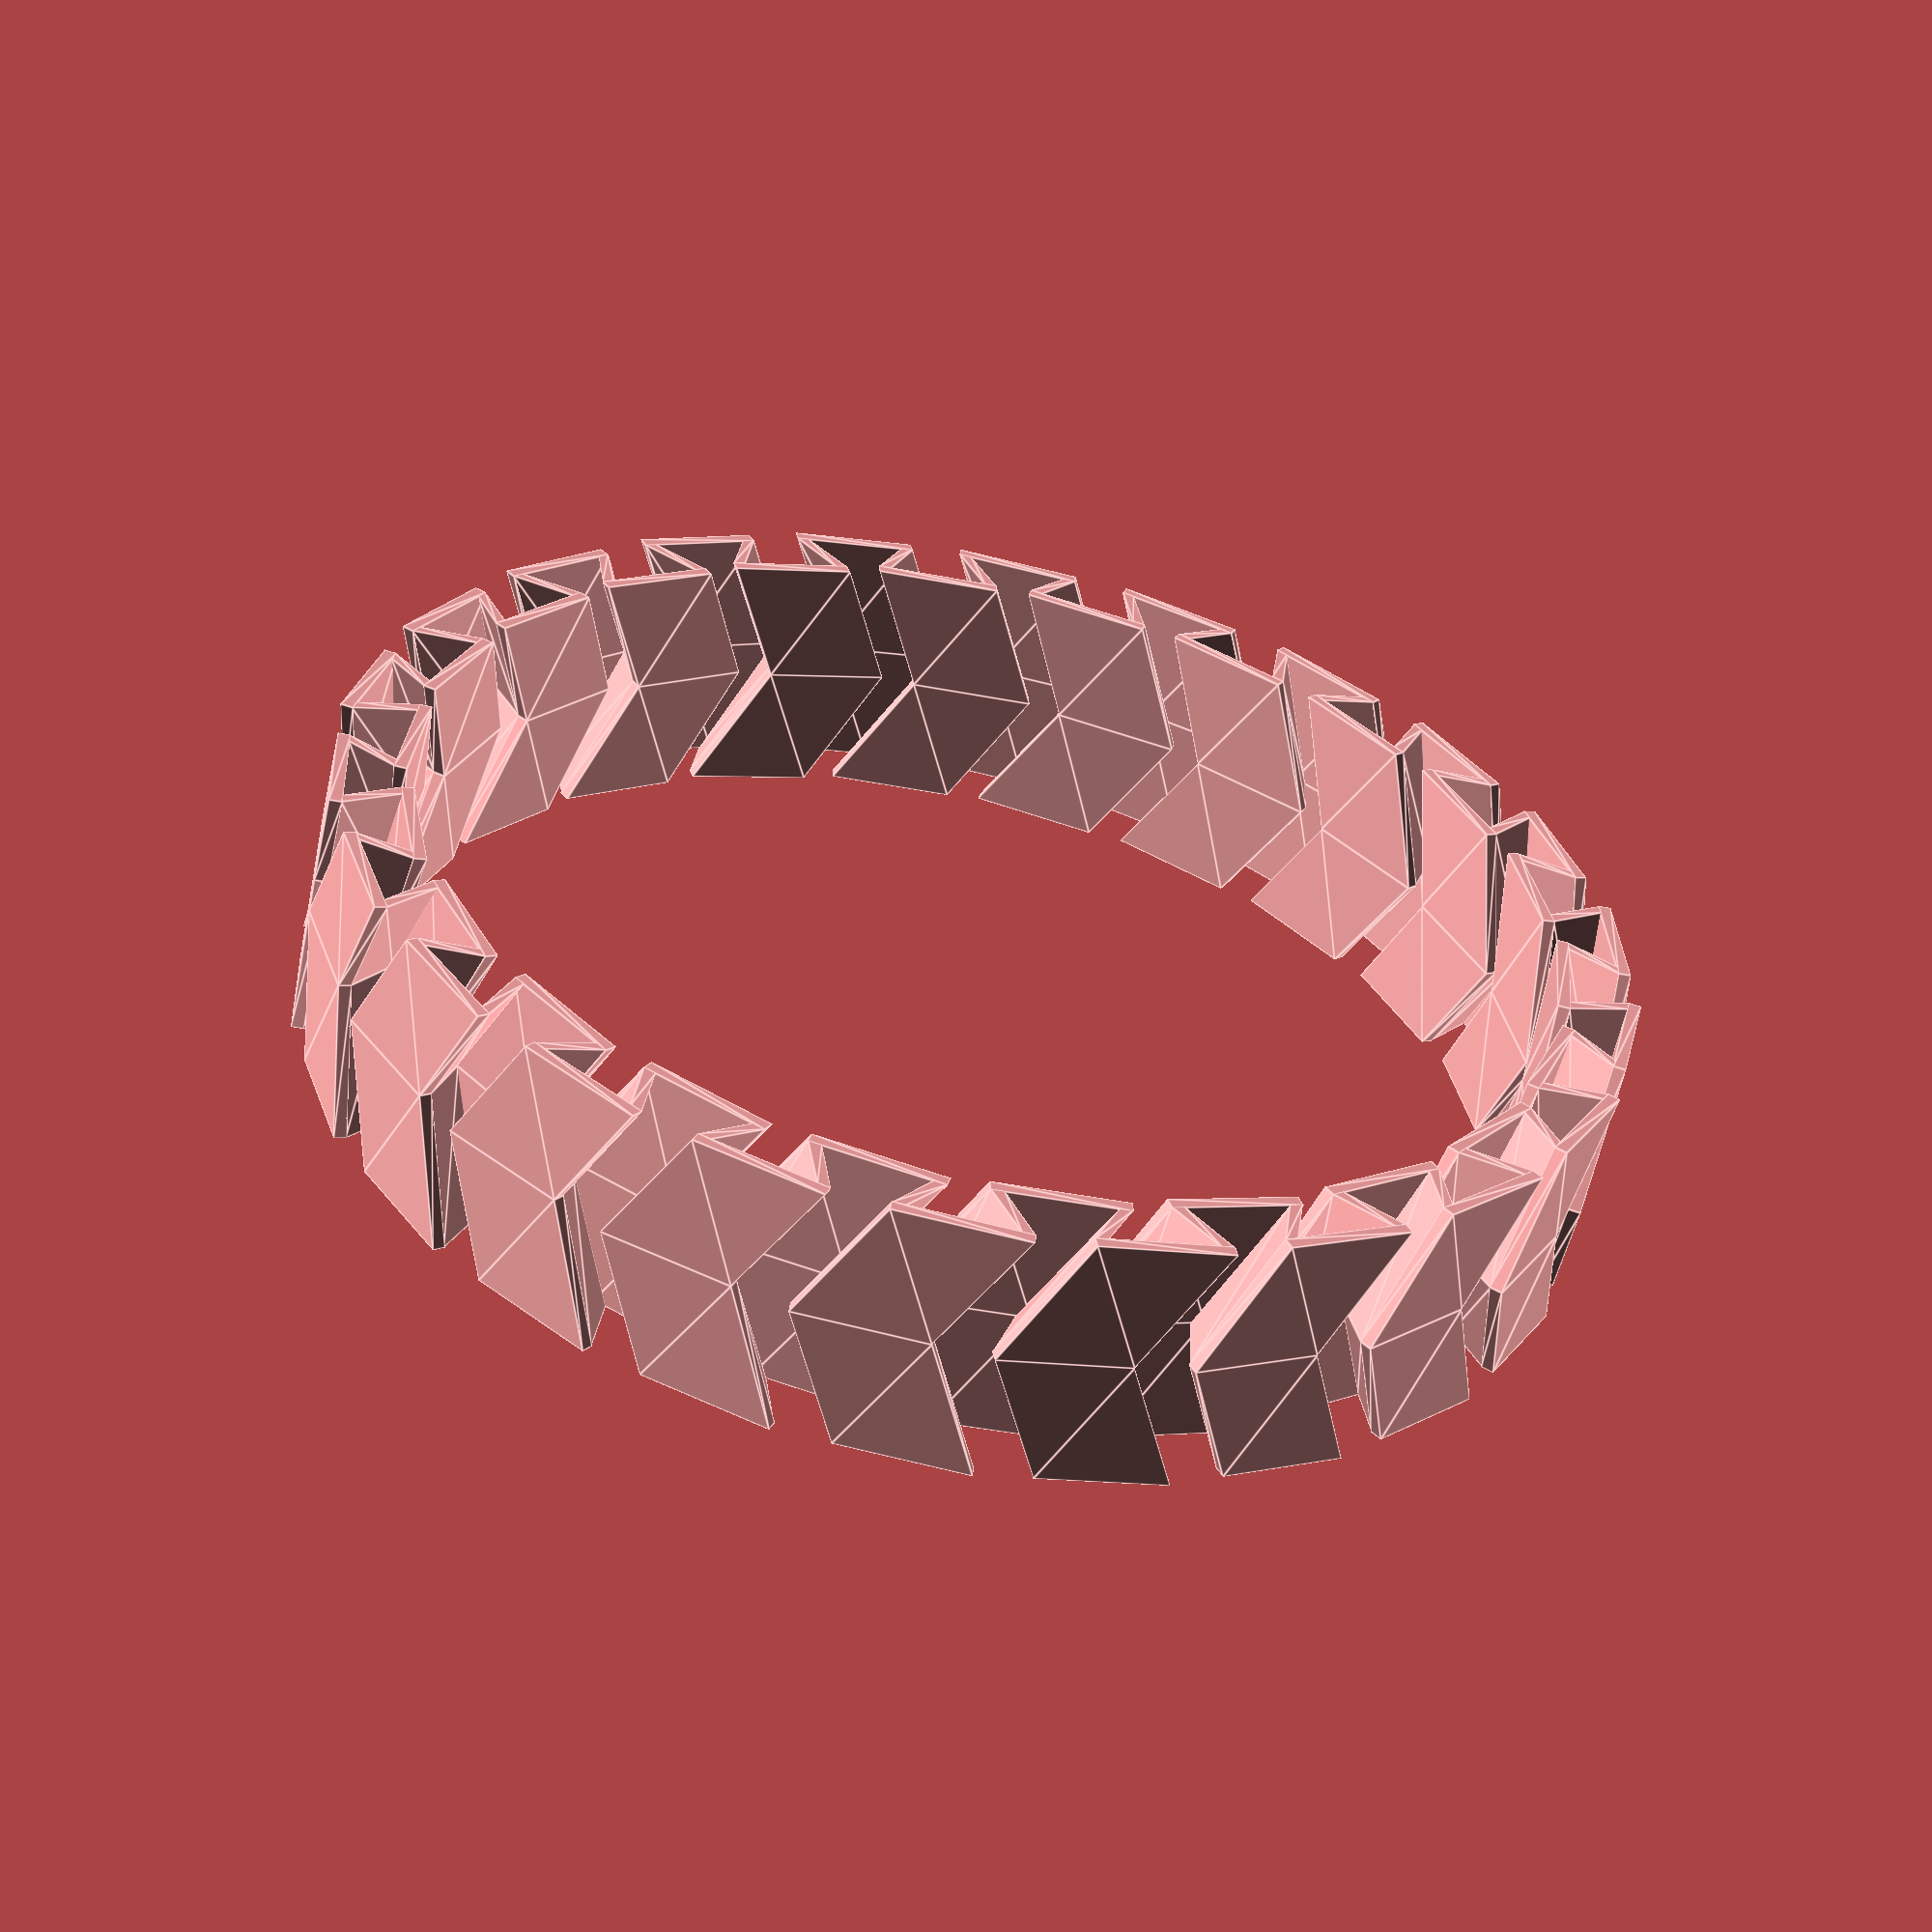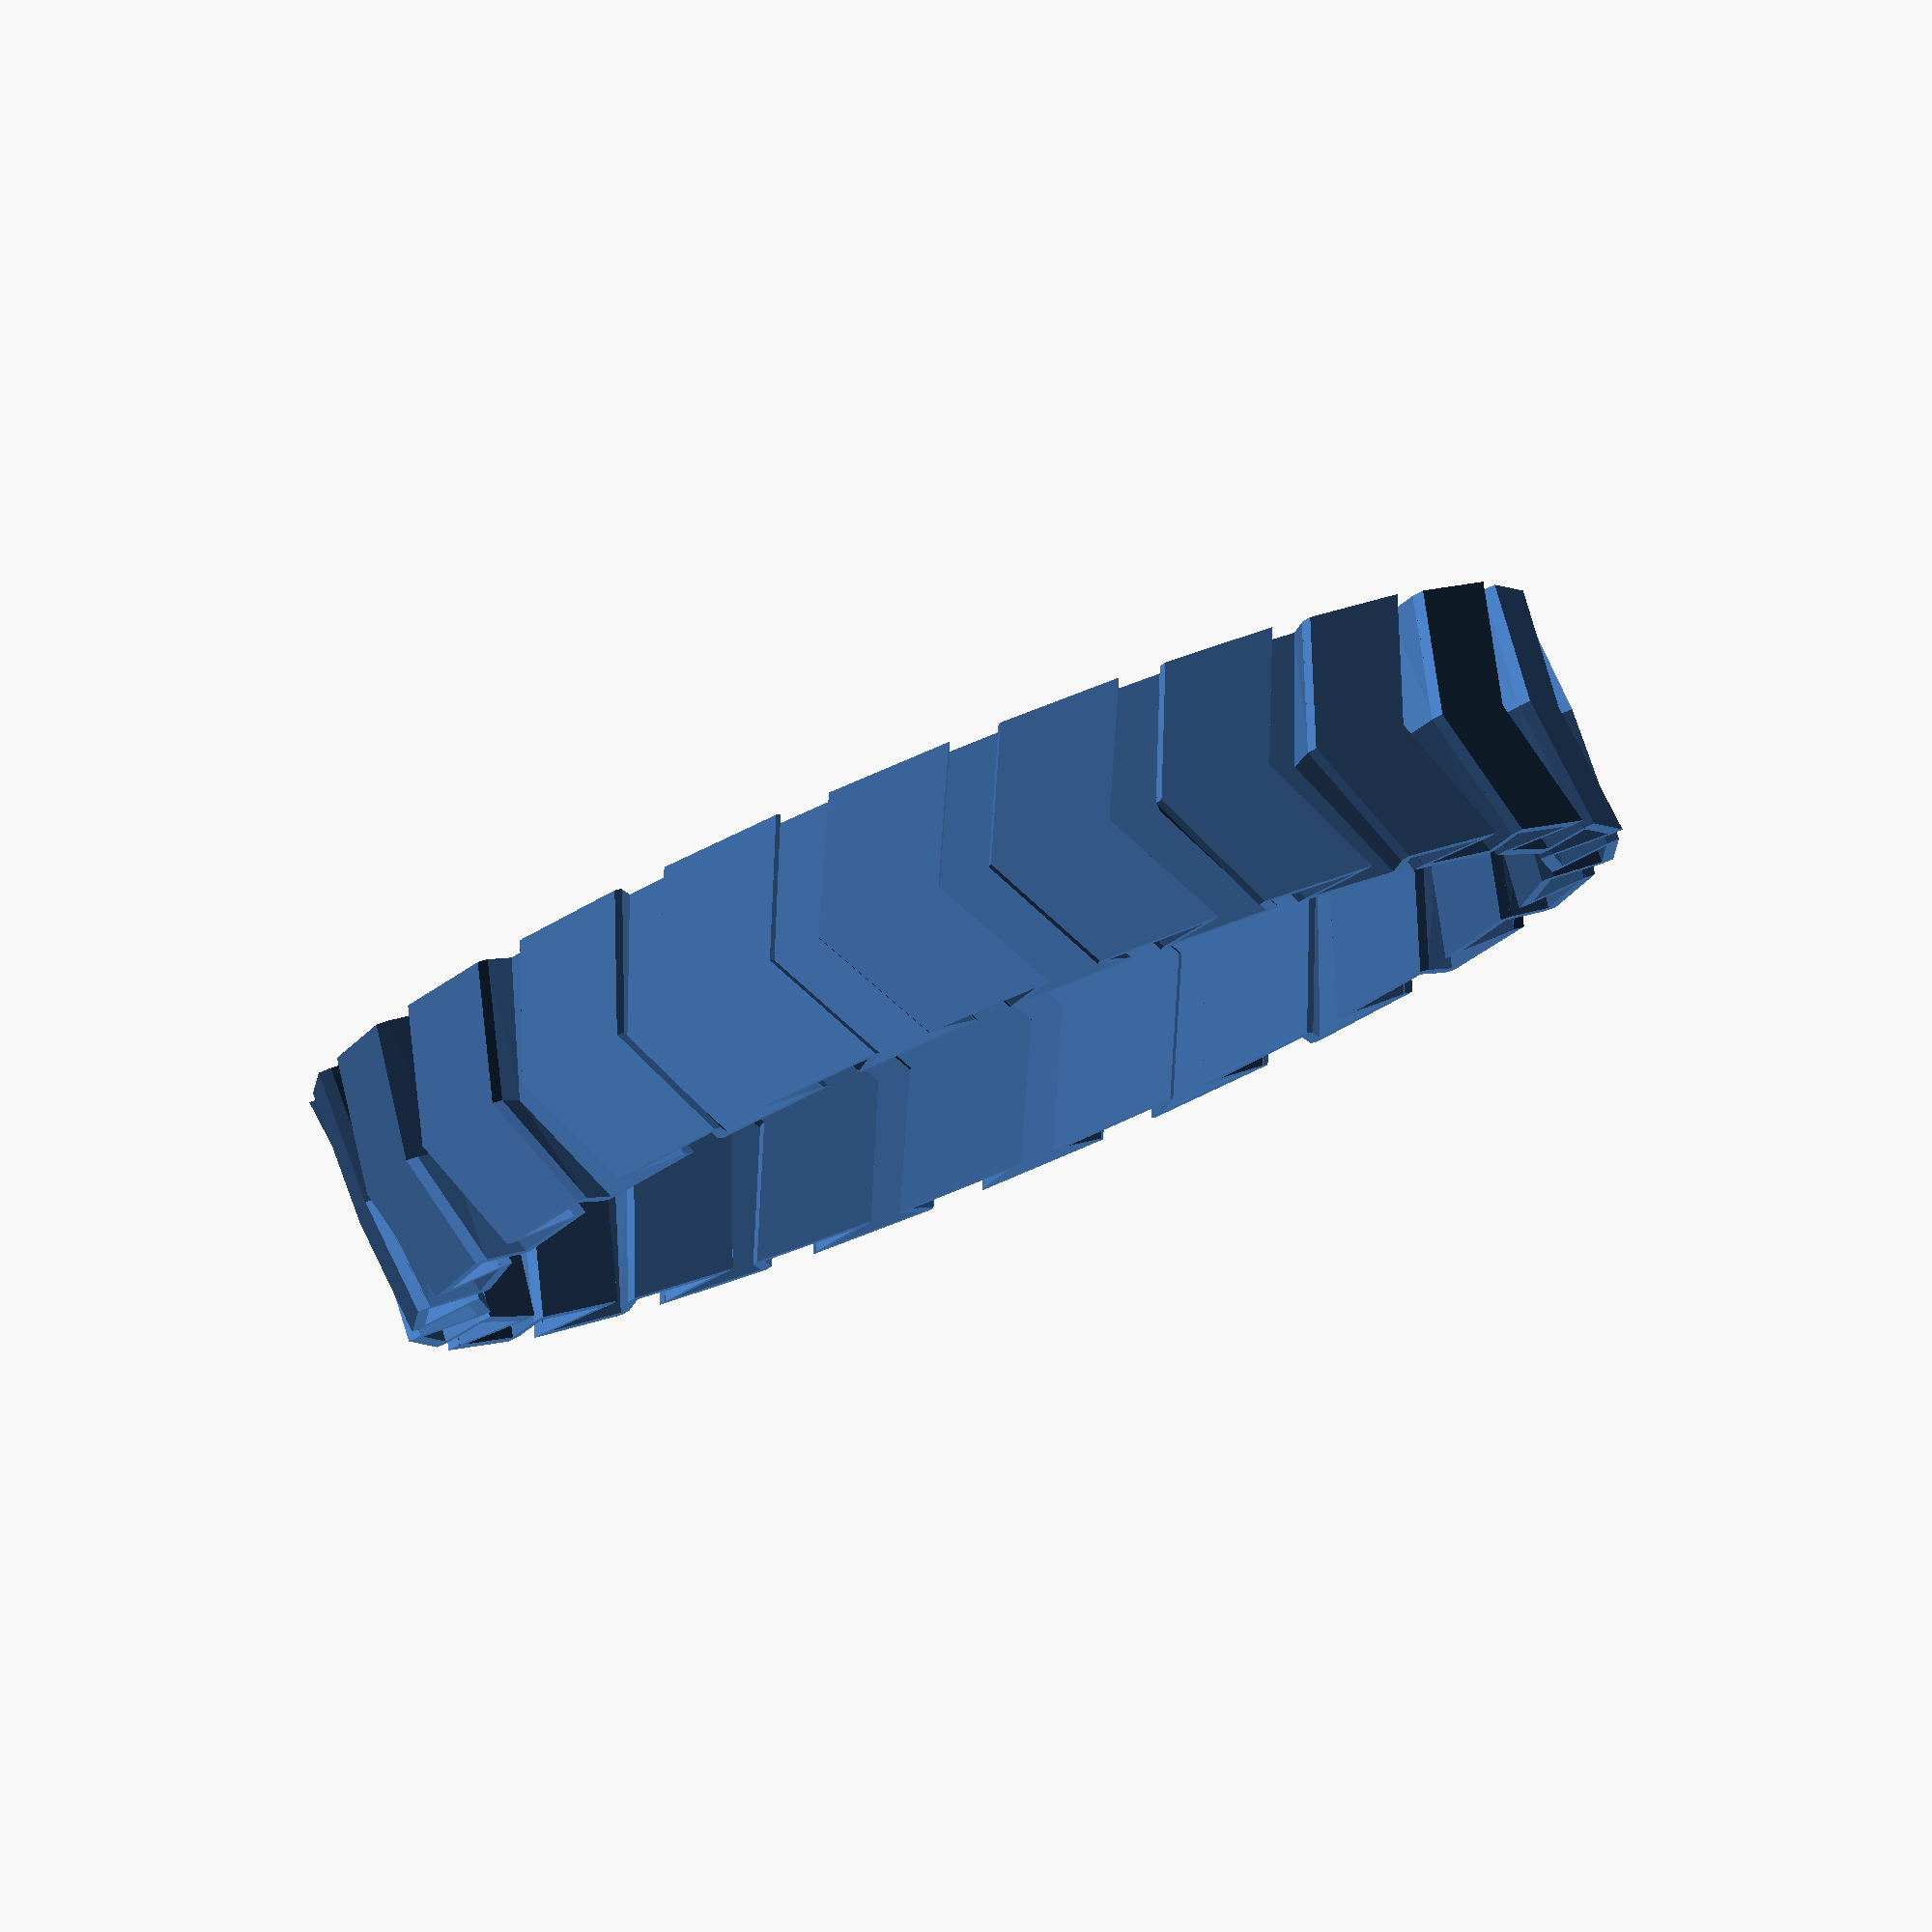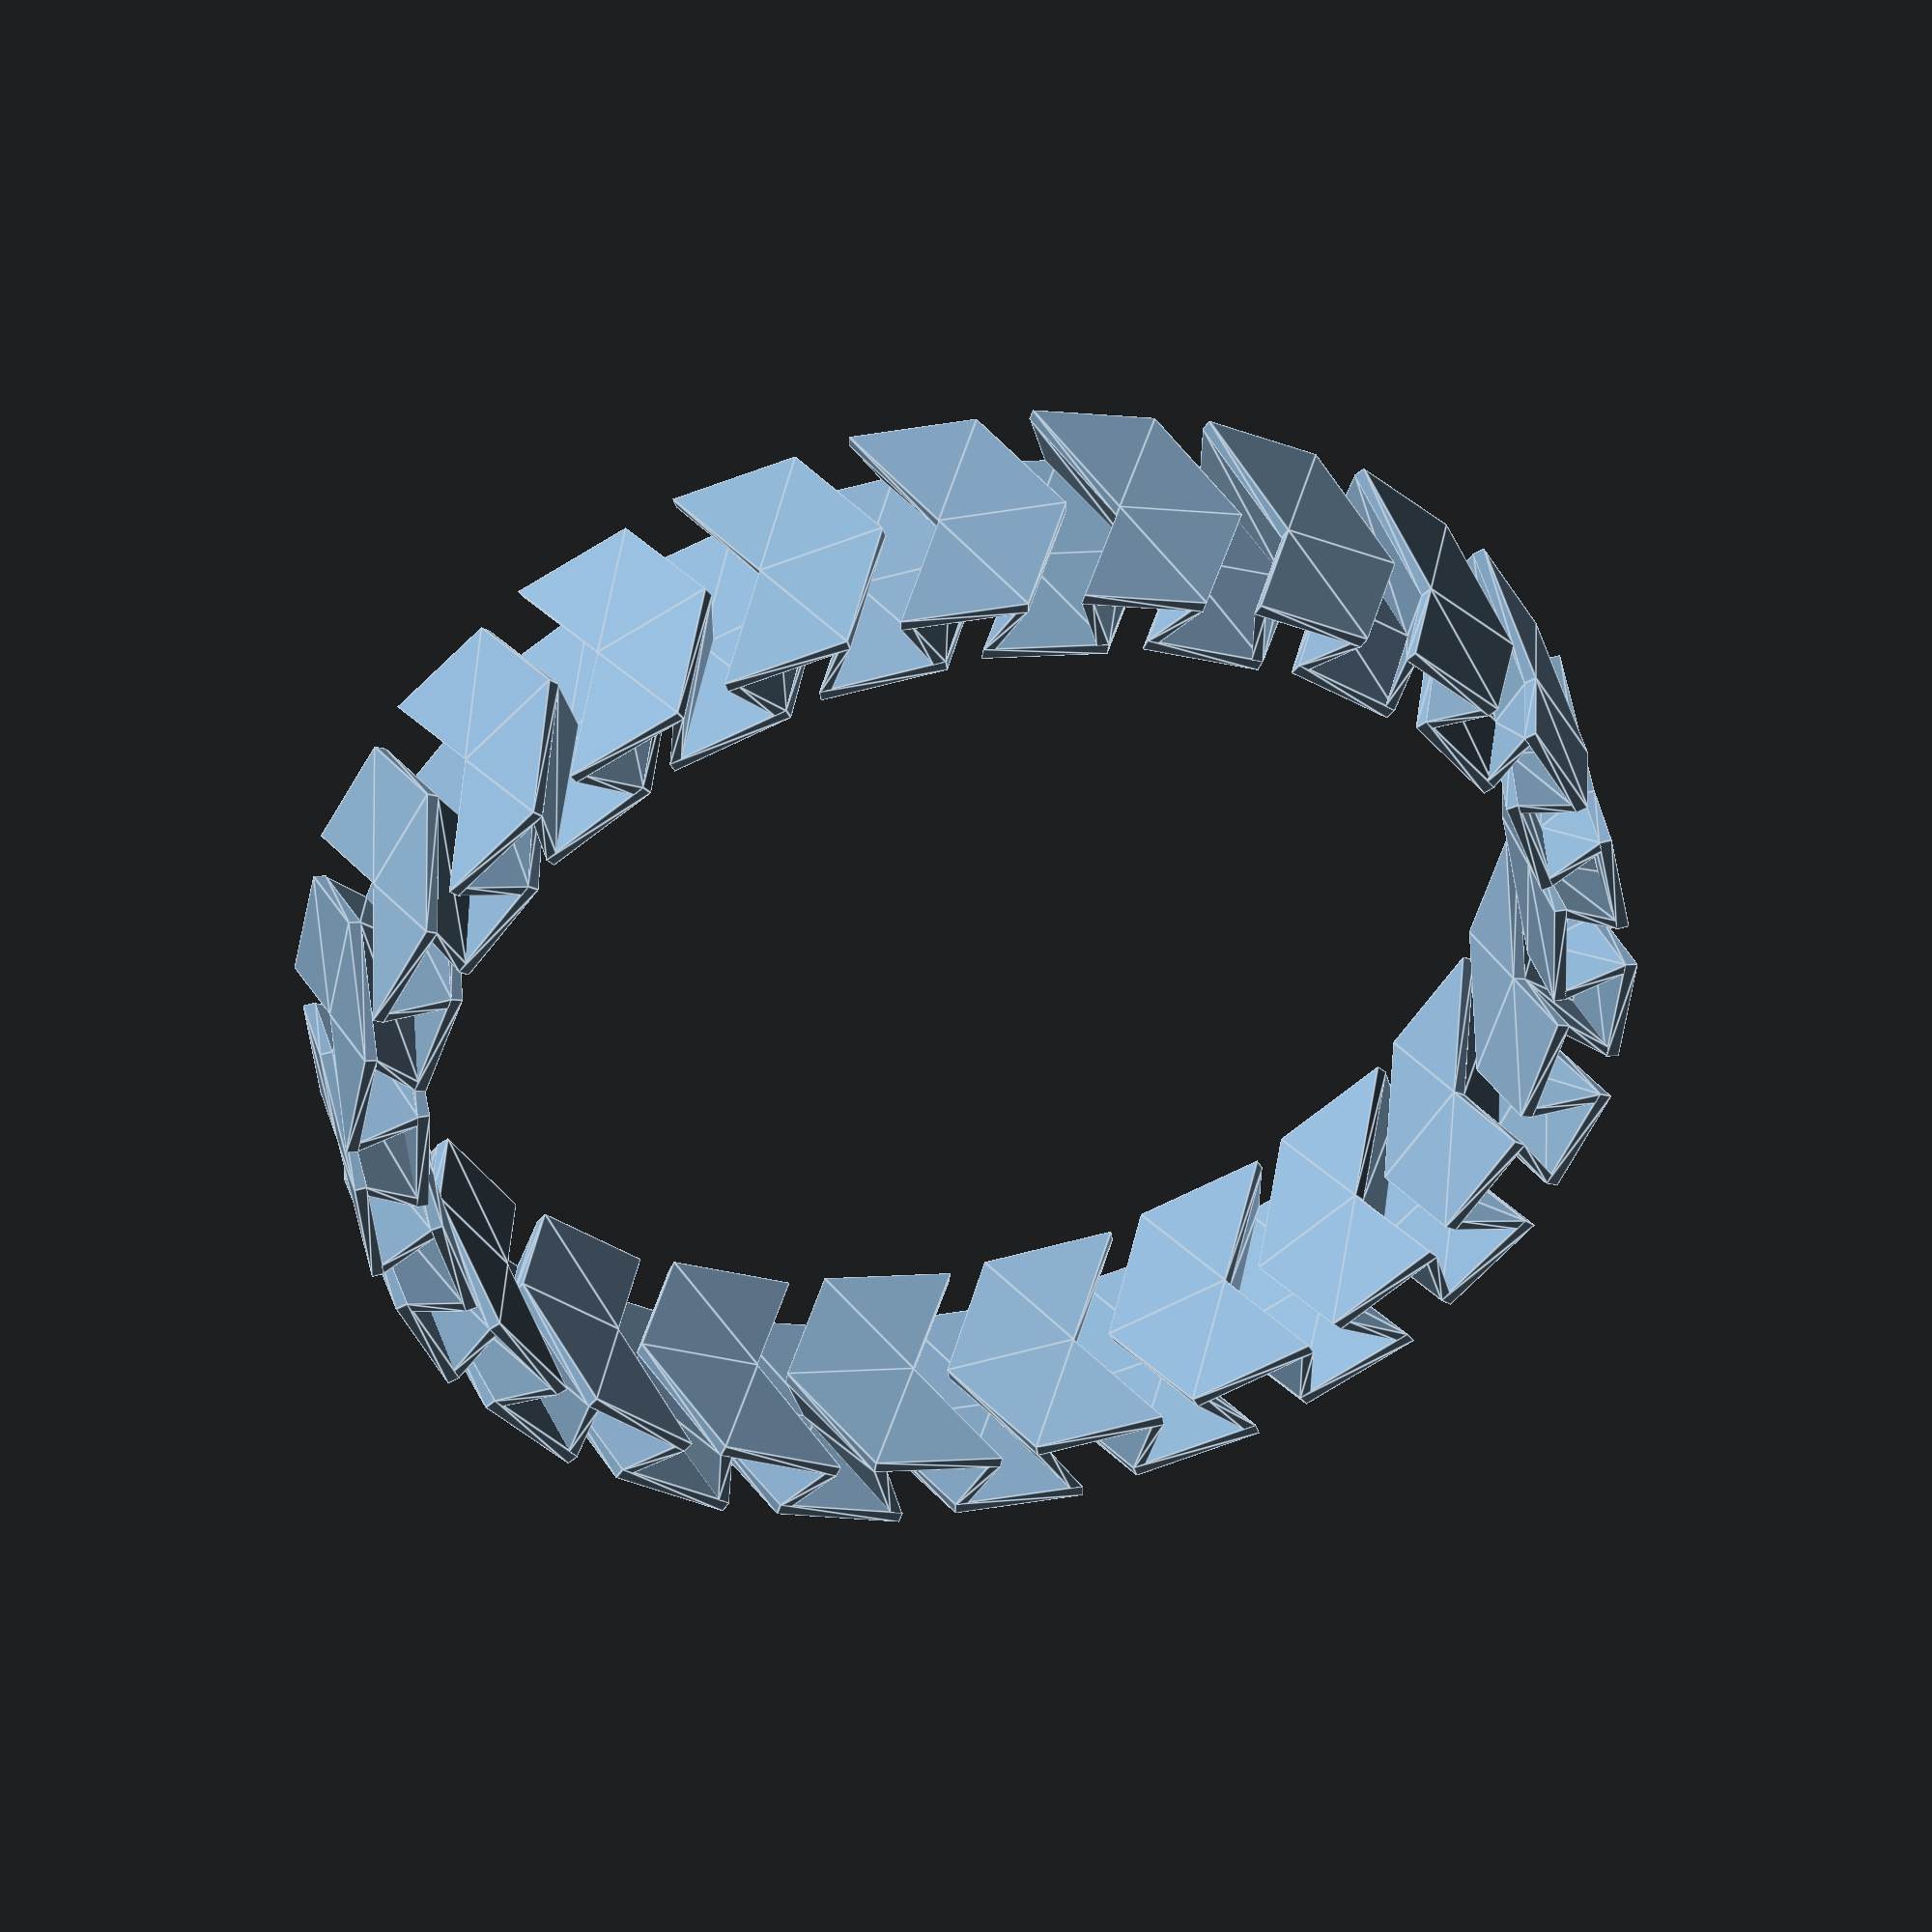
<openscad>
//Bracelet Radius
radius=50;
//Number of Segments
no_segs=22; 
//Width
width=20;   

/* [Hidden] */

step=360/no_segs;

ang=-step/2;

p1=[7.5,width/2,-radius+5.1];
p2=[2.5,0,-radius+5.1];
p3=[6.5,width/2,-radius+5.1];
p4=[1.5,0,-radius+5.1];

p1_t=[p1[0]*cos(ang)-p1[2]*sin(ang), p1[1], p1[0]*sin(ang)+p1[2]*cos(ang)]; 
p2_t=[p2[0]*cos(ang)-p2[2]*sin(ang), p2[1], p2[0]*sin(ang)+p2[2]*cos(ang)];
p3_t=[p3[0]*cos(ang)-p3[2]*sin(ang), p3[1], p3[0]*sin(ang)+p3[2]*cos(ang)];
p4_t=[p4[0]*cos(ang)-p4[2]*sin(ang), p4[1], p4[0]*sin(ang)+p4[2]*cos(ang)];

p1_t_=[p1[0]*cos(ang)-p1[2]*sin(ang), -p1[1], p1[0]*sin(ang)+p1[2]*cos(ang)]; 
p2_t_=[p2[0]*cos(ang)-p2[2]*sin(ang), -p2[1], p2[0]*sin(ang)+p2[2]*cos(ang)];
p3_t_=[p3[0]*cos(ang)-p3[2]*sin(ang), -p3[1], p3[0]*sin(ang)+p3[2]*cos(ang)];
p4_t_=[p4[0]*cos(ang)-p4[2]*sin(ang), -p4[1], p4[0]*sin(ang)+p4[2]*cos(ang)];


p5=[6.5,width/2,-radius+.9];
p6=[1.5,0,-radius+.9];
p7=[7.5,width/2,-radius+.9];
p8=[2.5,0,-radius+.9];

p9=[-2.5,width/2,-radius+5.1];
p10=[-7.5,0,-radius+5.1];
p11=[-1.5,width/2,-radius+5.1];
p12=[-6.5,0,-radius+5.1];

p5_t=[p5[0]*cos(2*ang)-p5[2]*sin(2*ang), p5[1], p5[0]*sin(2*ang)+p5[2]*cos(2*ang)]; 
p6_t=[p6[0]*cos(2*ang)-p6[2]*sin(2*ang), p6[1], p6[0]*sin(2*ang)+p6[2]*cos(2*ang)];
p7_t=[p7[0]*cos(2*ang)-p7[2]*sin(2*ang), p7[1], p7[0]*sin(2*ang)+p7[2]*cos(2*ang)];
p8_t=[p8[0]*cos(2*ang)-p8[2]*sin(2*ang), p8[1], p8[0]*sin(2*ang)+p8[2]*cos(2*ang)];

p5_t_=[p5[0]*cos(2*ang)-p5[2]*sin(2*ang), -p5[1], p5[0]*sin(2*ang)+p5[2]*cos(2*ang)]; 
p6_t_=[p6[0]*cos(2*ang)-p6[2]*sin(2*ang), -p6[1], p6[0]*sin(2*ang)+p6[2]*cos(2*ang)];
p7_t_=[p7[0]*cos(2*ang)-p7[2]*sin(2*ang), -p7[1], p7[0]*sin(2*ang)+p7[2]*cos(2*ang)];
p8_t_=[p8[0]*cos(2*ang)-p8[2]*sin(2*ang), -p8[1], p8[0]*sin(2*ang)+p8[2]*cos(2*ang)];

n=1;
p9_t =[ p9[0]*cos(n*ang)- p9[2]*sin(n*ang),  p9[1],  p9[0]*sin(n*ang)+ p9[2]*cos(n*ang)]; 
p10_t=[p10[0]*cos(n*ang)-p10[2]*sin(n*ang), p10[1], p10[0]*sin(n*ang)+p10[2]*cos(n*ang)];
p11_t=[p11[0]*cos(n*ang)-p11[2]*sin(n*ang), p11[1], p11[0]*sin(n*ang)+p11[2]*cos(n*ang)];
p12_t=[p12[0]*cos(n*ang)-p12[2]*sin(n*ang), p12[1], p12[0]*sin(n*ang)+p12[2]*cos(n*ang)];

p9_t_ =[ p9[0]*cos(n*ang)- p9[2]*sin(n*ang),  -p9[1],  p9[0]*sin(n*ang)+ p9[2]*cos(n*ang)]; 
p10_t_=[p10[0]*cos(n*ang)-p10[2]*sin(n*ang), -p10[1], p10[0]*sin(n*ang)+p10[2]*cos(n*ang)];
p11_t_=[p11[0]*cos(n*ang)-p11[2]*sin(n*ang), -p11[1], p11[0]*sin(n*ang)+p11[2]*cos(n*ang)];
p12_t_=[p12[0]*cos(n*ang)-p12[2]*sin(n*ang), -p12[1], p12[0]*sin(n*ang)+p12[2]*cos(n*ang)];

union(){
for(i=[0:step:360]){

rotate([0,i,0])

union(){

translate([0,0,-radius])linear_extrude(1)polygon(points=[
[-7.5,0], [-2.5,width/2], [7.5,width/2], [2.5,0],
[7.5,-width/2],[-2.5,-width/2]]);

rotate([0,step/2,0])translate([0,0,-radius+5])linear_extrude(1)polygon(points=[
[-7.5,0], [-2.5,width/2], [7.5,width/2], [2.5,0],
[7.5,-width/2],[-2.5,-width/2]]);


    polyhedron(points=[
[-1.5,width/2,-radius+.9], p1_t, p2_t, [-6.5,0,-radius+.9],
[-2.5,width/2,-radius+.9], p3_t, p4_t, [-7.5,0,-radius+.9]], faces=[[1,0,2],[2,0,3],[4,5,7],[7,5,6],[5,4,1],[1,4,0],[2,3,6],[6,3,7],[3,0,7],[7,0,4],[6,5,2],[2,5,1]]);


    polyhedron(points=[
[-1.5,-width/2,-radius+.9], p1_t_, p2_t_, [-6.5,0,-radius+.9],
[-2.5,-width/2,-radius+.9], p3_t_, p4_t_, [-7.5,0,-radius+.9]], faces=[[0,1,2],[0,2,3],[5,4,7],[5,7,6],[4,5,1],[4,1,0],[3,2,6],[3,6,7],[0,3,7],[0,7,4],[5,6,2],[5,2,1]]);

    polyhedron(points=[
p9_t, p5_t, p6_t, p10_t,
p11_t, p7_t, p8_t, p12_t], faces=[[1,0,2],[2,0,3],[4,5,7],[7,5,6],[5,4,1],[1,4,0],[2,3,6],[6,3,7],[3,0,7],[7,0,4],[6,5,2],[2,5,1]]);

    polyhedron(points=[
p9_t_, p5_t_, p6_t_, p10_t_,
p11_t_, p7_t_, p8_t_, p12_t_], faces=[[0,1,2],[0,2,3],[5,4,7],[5,7,6],[4,5,1],[4,1,0],[3,2,6],[3,6,7],[0,3,7],[0,7,4],[5,6,2],[5,2,1]]);

}
}
}

</openscad>
<views>
elev=337.9 azim=164.7 roll=217.3 proj=p view=edges
elev=320.2 azim=231.6 roll=240.9 proj=o view=wireframe
elev=231.0 azim=193.6 roll=32.4 proj=o view=edges
</views>
